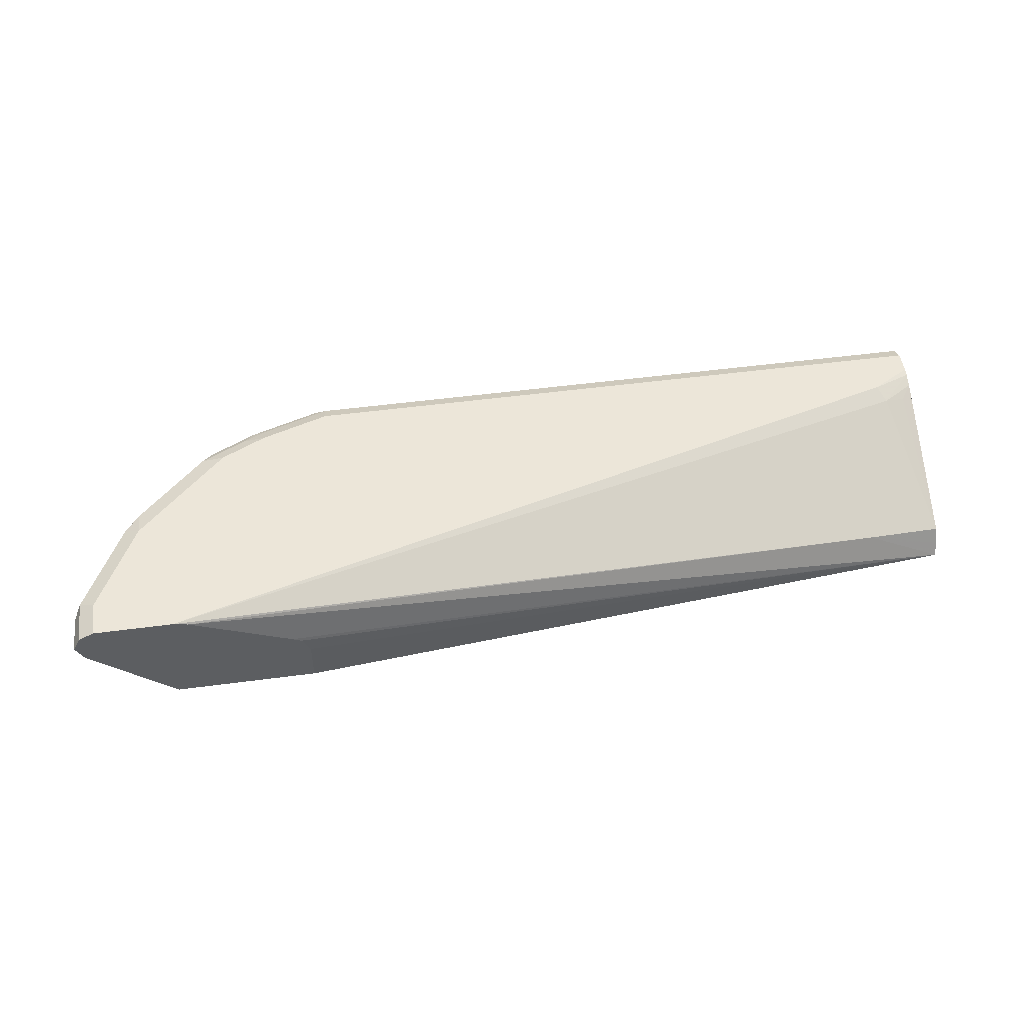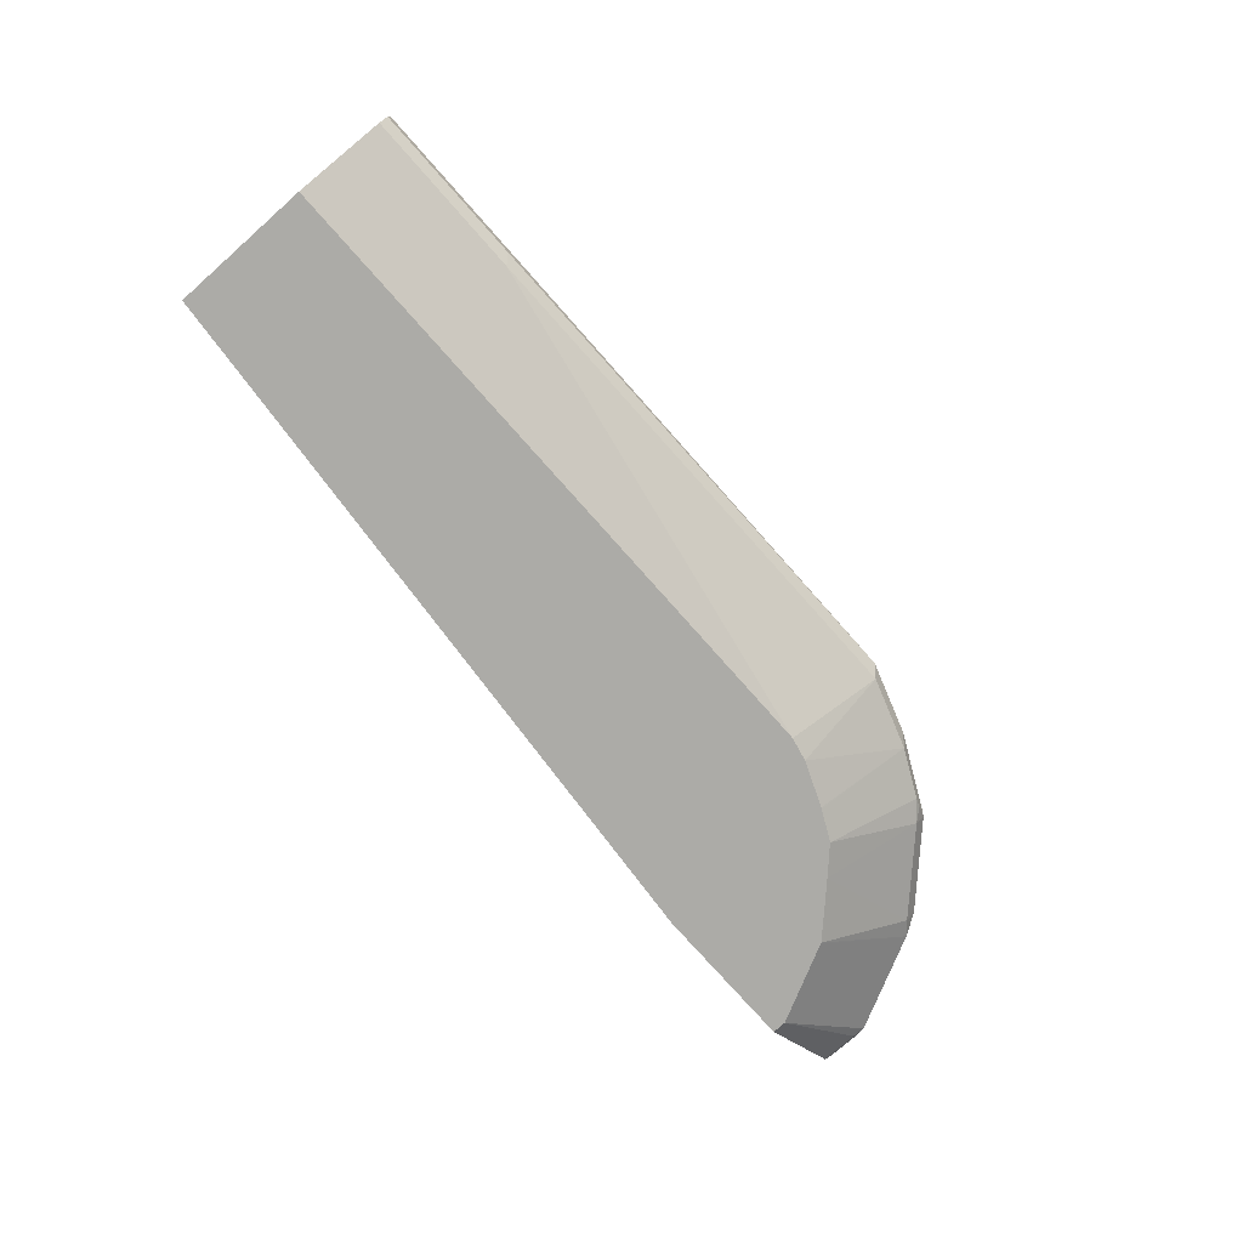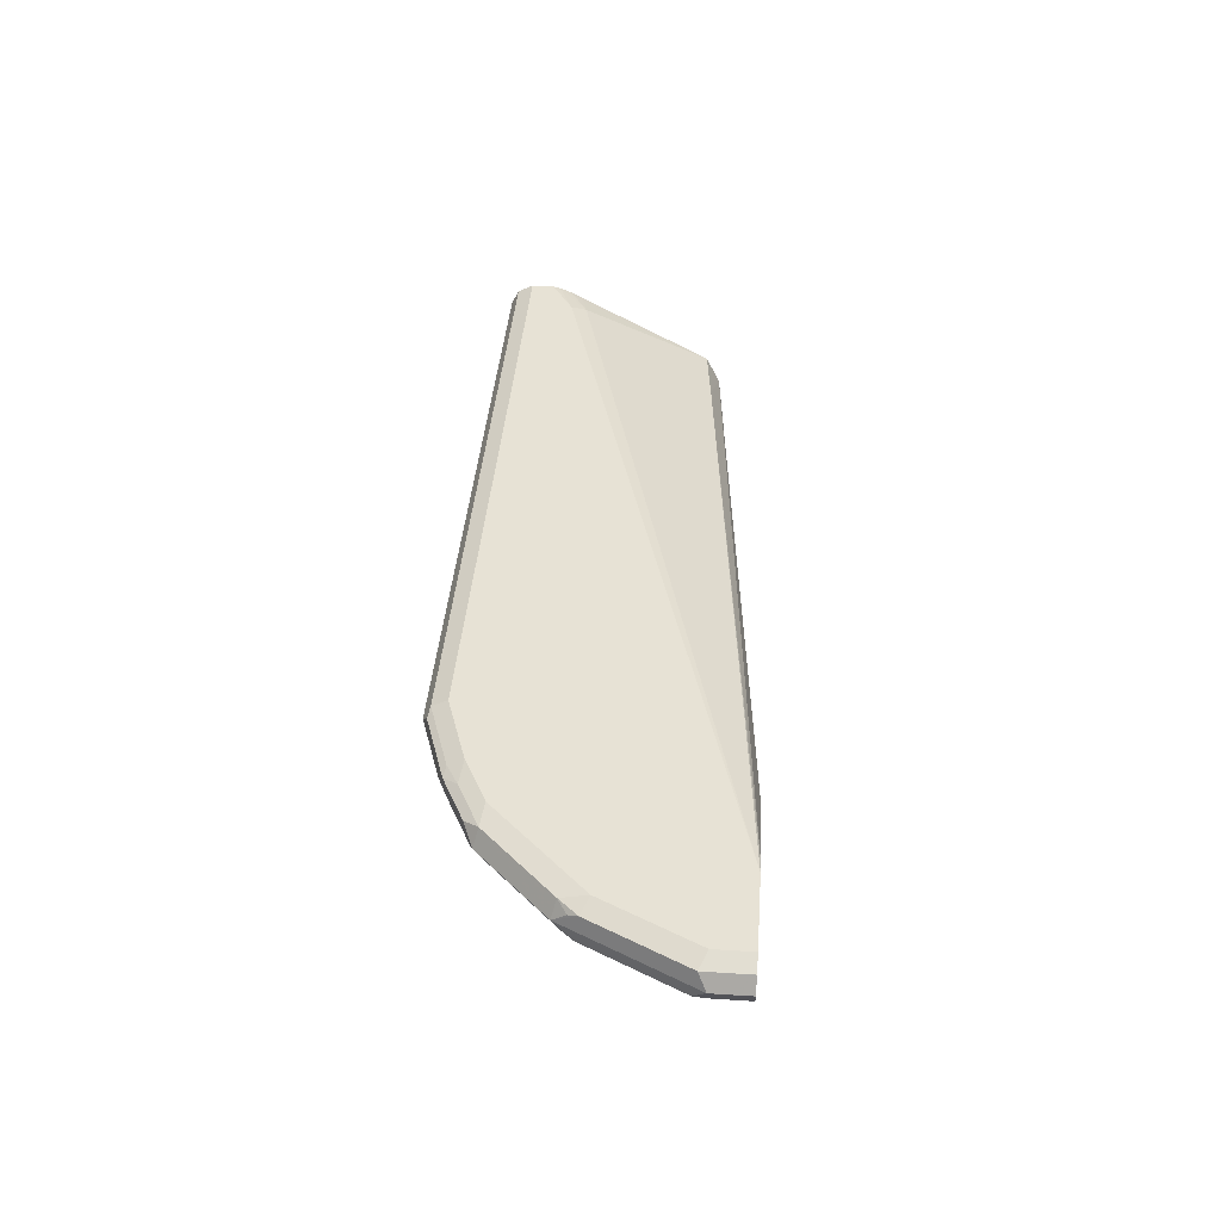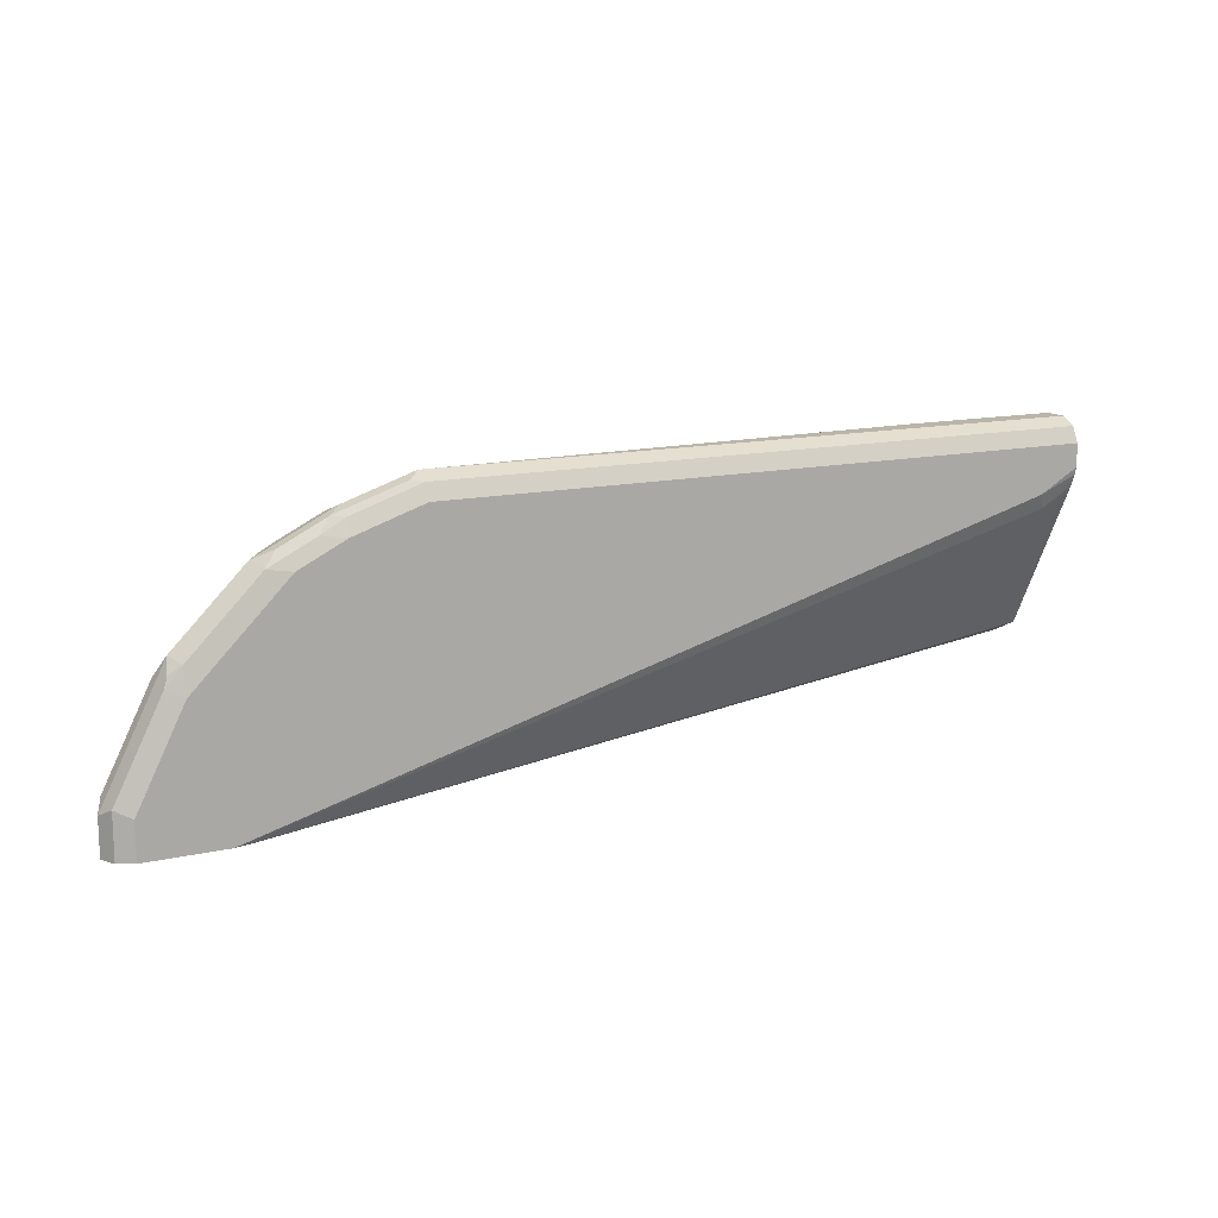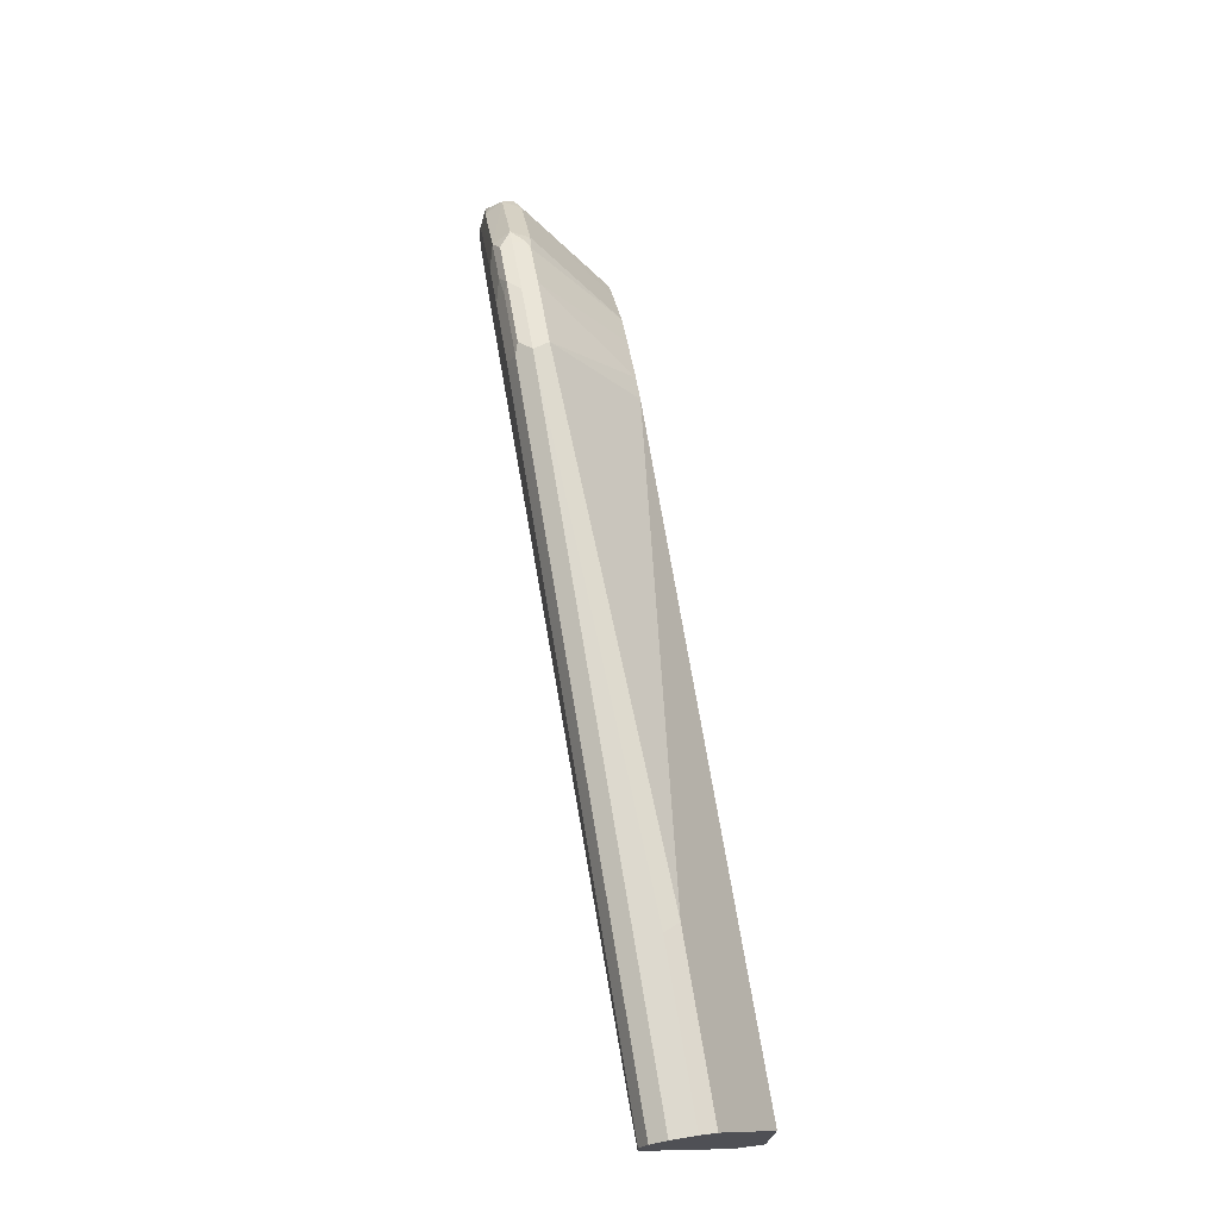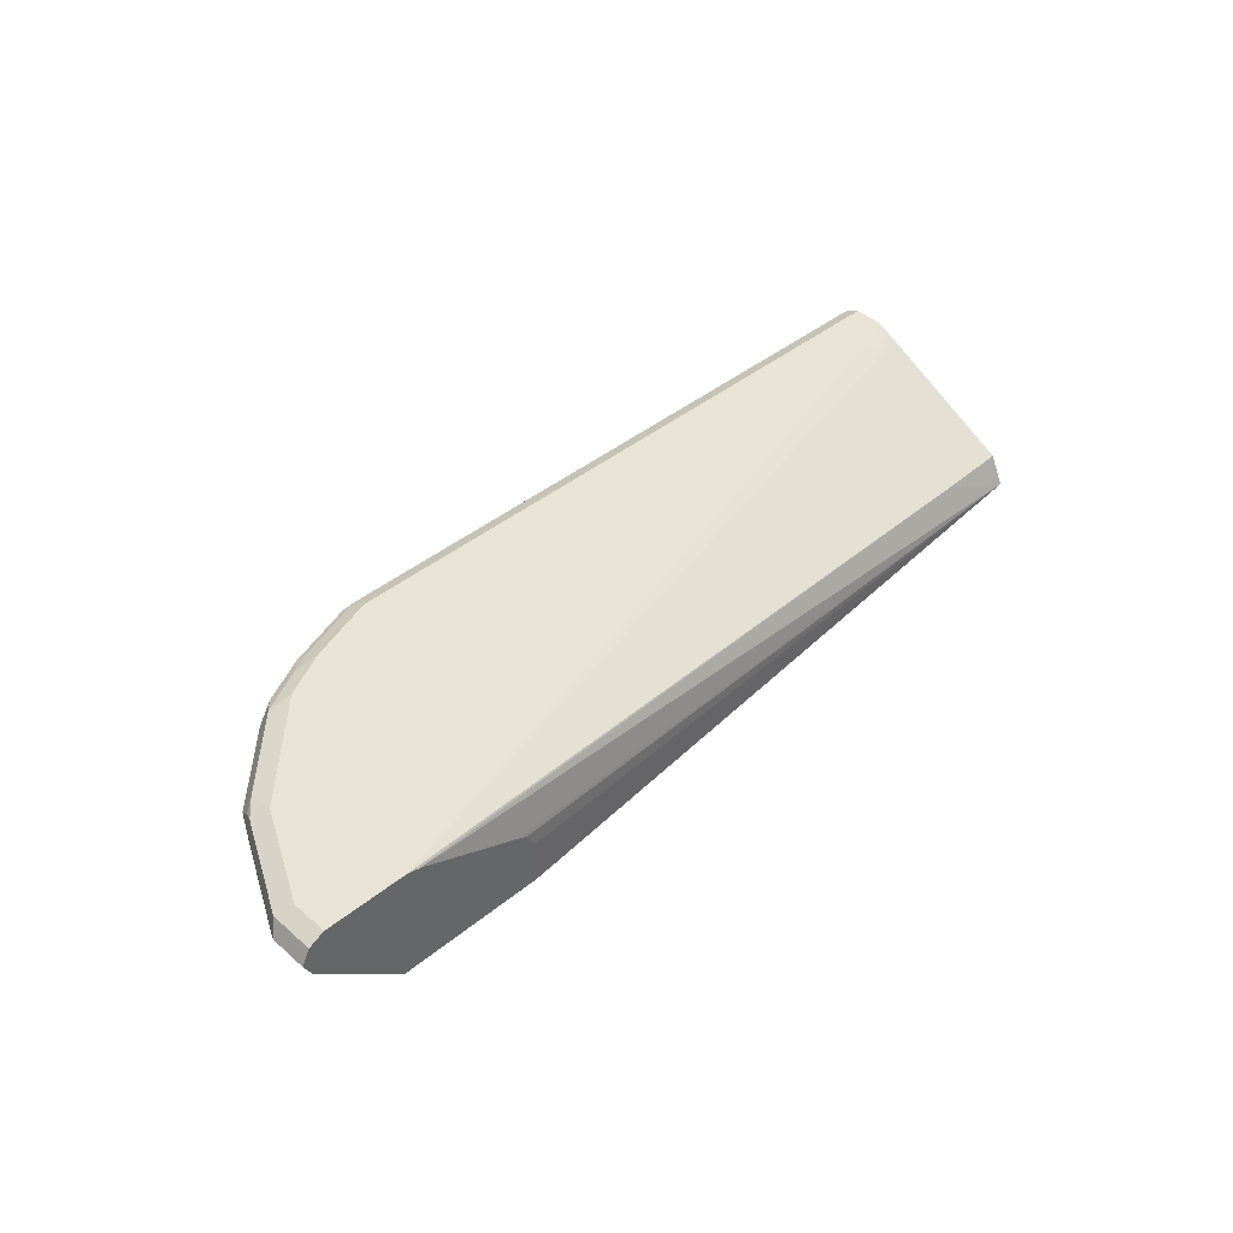
<metadata>
{"format":"obj","ext":"obj","renderer":"f3d","projection":"perspective","resolution":1024,"background":"white","views":[{"elev":49.5,"azim":171.6,"up":"+Y"},{"elev":-76.2,"azim":-48.5,"up":"+Y"},{"elev":40.5,"azim":94.5,"up":"+Y"},{"elev":13.4,"azim":152.7,"up":"+Z"},{"elev":71.7,"azim":-99.5,"up":"+Z"},{"elev":42.3,"azim":136.0,"up":"+Y"}]}
</metadata>
<code>
v 0.6911 0.1418 0.5923
v 0.686 0.152 0.5923
v 0.6911 0.1418 0.6203
v 0.6852 0.13 0.5923
v 0.6852 0.1536 0.5923
v 0.6852 0.1536 0.6262
v 0.6867 0.1329 0.6291
v 0.6675 0.1536 0.6616
v 0.6439 0.1418 0.7148
v 0.6852 0.13 0.6203
v 0.6202 0.07252 0.5923
v 0.6734 0.1595 0.5923
v 0.6734 0.1595 0.6203
v 0.6512 0.1329 0.7
v 0.5912 0.07252 0.6605
v 0.6143 0.07252 0.6144
v 0.6202 0.07252 0.6026
v 0.6497 0.1536 0.6971
v 0.6225 0.1285 0.7266
v 0.6401 0.1285 0.7089
v 0.6468 0.1506 0.7044
v 0.6379 0.1551 0.7111
v 0.5848 0.1551 0.7642
v 0.5907 0.1418 0.7679
v 0.5102 0.07252 0.5923
v 0.6128 0.1595 0.5923
v 0.6379 0.1595 0.6912
v 0.5907 0.07252 0.6616
v 0.587 0.1285 0.762
v 0.5566 0.07252 0.6961
v 0.5727 0.07252 0.6799
v 0.5848 0.1595 0.7443
v 0.5671 0.1595 0.762
v 0.5493 0.1551 0.782
v 0.5759 0.1506 0.7753
v 0.5789 0.1418 0.7738
v 0.5804 0.1329 0.7709
v 0.5102 0.1063 0.5923
v -0.03056 0.07252 0.6388
v 0.6012 0.1569 0.5923
v 0.02957 0.1004 0.6439
v -0.005901 0.1536 0.7502
v 3.394e-05 0.1595 0.762
v 0.5729 0.13 0.7738
v 0.5375 0.07252 0.7148
v 0.5316 0.1595 0.7797
v 0.5316 0.1536 0.7916
v 0.5404 0.1506 0.793
v 0.5434 0.1418 0.7916
v 0.5375 0.13 0.7916
v 0.5123 0.1107 0.5923
v -0.03056 0.07252 0.7443
v -0.03056 0.0827 0.6439
v 0.5233 0.1222 0.5923
v 0.5164 0.1188 0.5923
v -0.03056 0.09343 0.6493
v -0.03056 0.09452 0.6498
v -0.02215 0.1506 0.7532
v -0.03056 0.1543 0.765
v -0.03056 0.1581 0.7742
v -0.03056 0.1595 0.7797
v 0.515 0.07252 0.726
v 0.4785 0.1595 0.7975
v 0.4785 0.1536 0.8093
v 0.4873 0.1506 0.8107
v 0.5316 0.1418 0.7975
v 0.4785 0.1418 0.8152
v 0.4843 0.13 0.8093
v 0.4805 0.07252 0.7403
v 0.5139 0.07252 0.7266
v -0.03056 0.1122 0.8093
v 0.4624 0.07252 0.7443
v -0.03056 0.1595 0.7975
v -0.03056 0.1536 0.8093
v -0.03056 0.145 0.8136
v -0.03056 0.1418 0.8152
v 0.08863 0.124 0.8152
v 0.09456 0.1122 0.8093
v -0.03056 0.1144 0.8104
v -0.03056 0.124 0.8152
f 39 61 60
f 39 75 74
f 39 74 73
f 39 76 75
f 39 80 76
f 39 73 61
f 39 60 59
f 39 41 40
f 39 57 56
f 39 56 53
f 39 53 41
f 39 40 54
f 39 54 55
f 41 53 56
f 39 79 80
f 39 55 51
f 39 59 57
f 39 71 79
f 26 42 43
f 38 39 51
f 24 36 37
f 41 56 57
f 24 37 29
f 25 39 38
f 26 40 41
f 26 41 42
f 29 37 44
f 39 52 71
f 29 44 45
f 34 46 47
f 34 47 48
f 35 48 49
f 35 49 36
f 36 49 50
f 36 50 37
f 37 50 44
f 29 45 30
f 41 57 42
f 67 75 76
f 42 58 59
f 57 59 58
f 63 73 74
f 63 74 64
f 64 67 65
f 64 74 75
f 64 75 67
f 67 76 80
f 52 78 71
f 67 80 77
f 68 72 69
f 68 77 78
f 68 78 72
f 71 78 79
f 77 80 79
f 77 79 78
f 24 35 36
f 67 77 68
f 42 57 58
f 52 72 78
f 50 69 70
f 42 59 60
f 42 60 43
f 43 60 61
f 44 50 45
f 45 50 62
f 46 63 64
f 46 64 47
f 50 70 62
f 47 64 65
f 48 65 67
f 48 67 66
f 48 66 49
f 49 66 50
f 50 66 67
f 50 67 68
f 50 68 69
f 47 65 48
f 23 35 24
f 8 13 27
f 23 34 48
f 4 10 17
f 4 17 11
f 5 12 13
f 5 13 6
f 6 13 8
f 7 9 14
f 7 14 15
f 7 15 16
f 7 16 17
f 7 17 10
f 8 27 18
f 8 18 9
f 9 19 20
f 9 20 14
f 9 18 21
f 3 9 7
f 3 8 9
f 3 6 8
f 2 6 3
f 1 2 3
f 1 3 7
f 1 7 10
f 1 10 4
f 1 4 11
f 1 11 25
f 1 25 38
f 9 21 22
f 1 38 51
f 1 55 54
f 1 54 40
f 23 48 35
f 1 26 12
f 1 12 5
f 1 5 2
f 2 5 6
f 1 51 55
f 9 22 23
f 1 40 26
f 9 24 29
f 12 33 32
f 12 32 27
f 12 27 13
f 14 20 28
f 14 28 15
f 18 27 22
f 18 22 21
f 12 46 33
f 19 29 30
f 20 31 28
f 22 27 23
f 23 27 32
f 23 32 33
f 23 33 46
f 23 46 34
f 9 23 24
f 19 30 20
f 12 63 46
f 20 30 31
f 12 61 73
f 9 29 19
f 12 73 63
f 11 17 16
f 11 16 15
f 11 15 28
f 11 31 30
f 11 30 45
f 11 45 62
f 11 28 31
f 11 70 69
f 12 43 61
f 11 69 72
f 11 72 52
f 11 52 39
f 11 39 25
f 11 62 70
f 12 26 43

</code>
